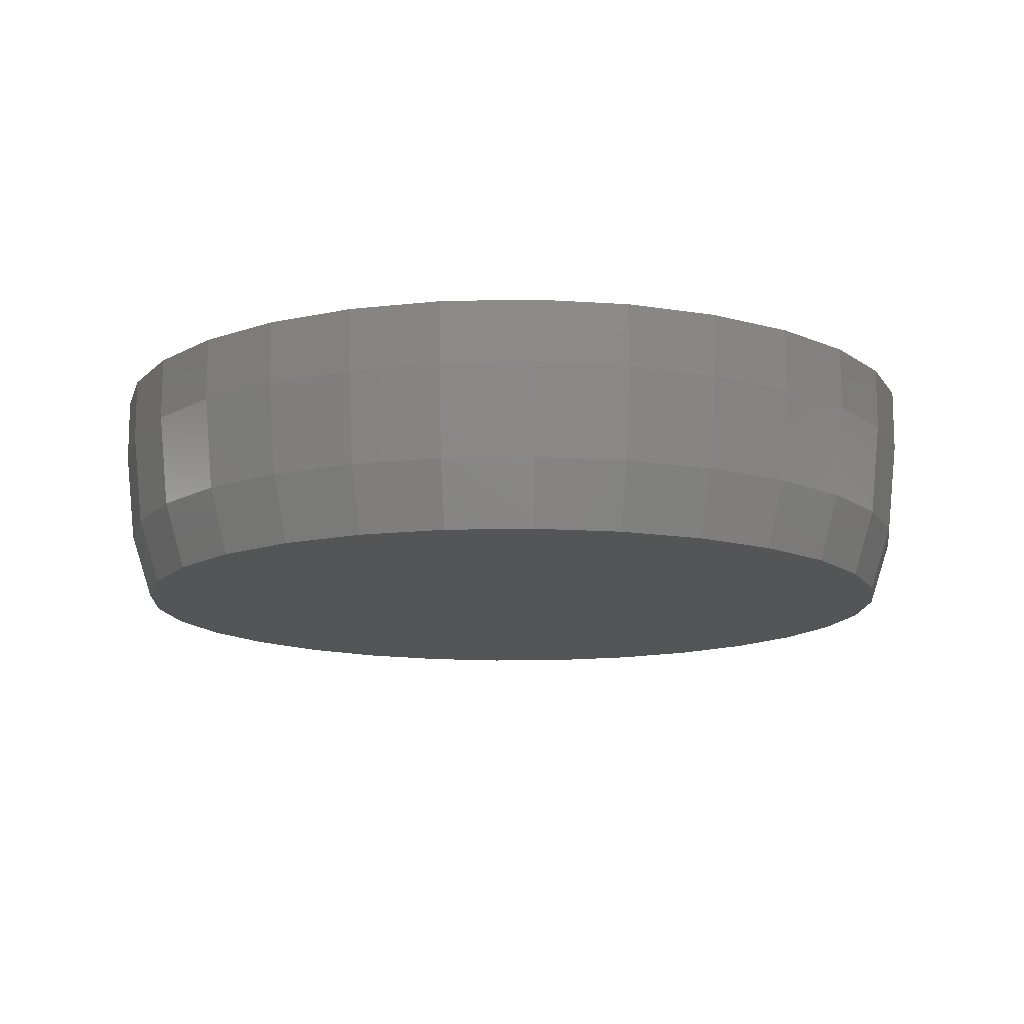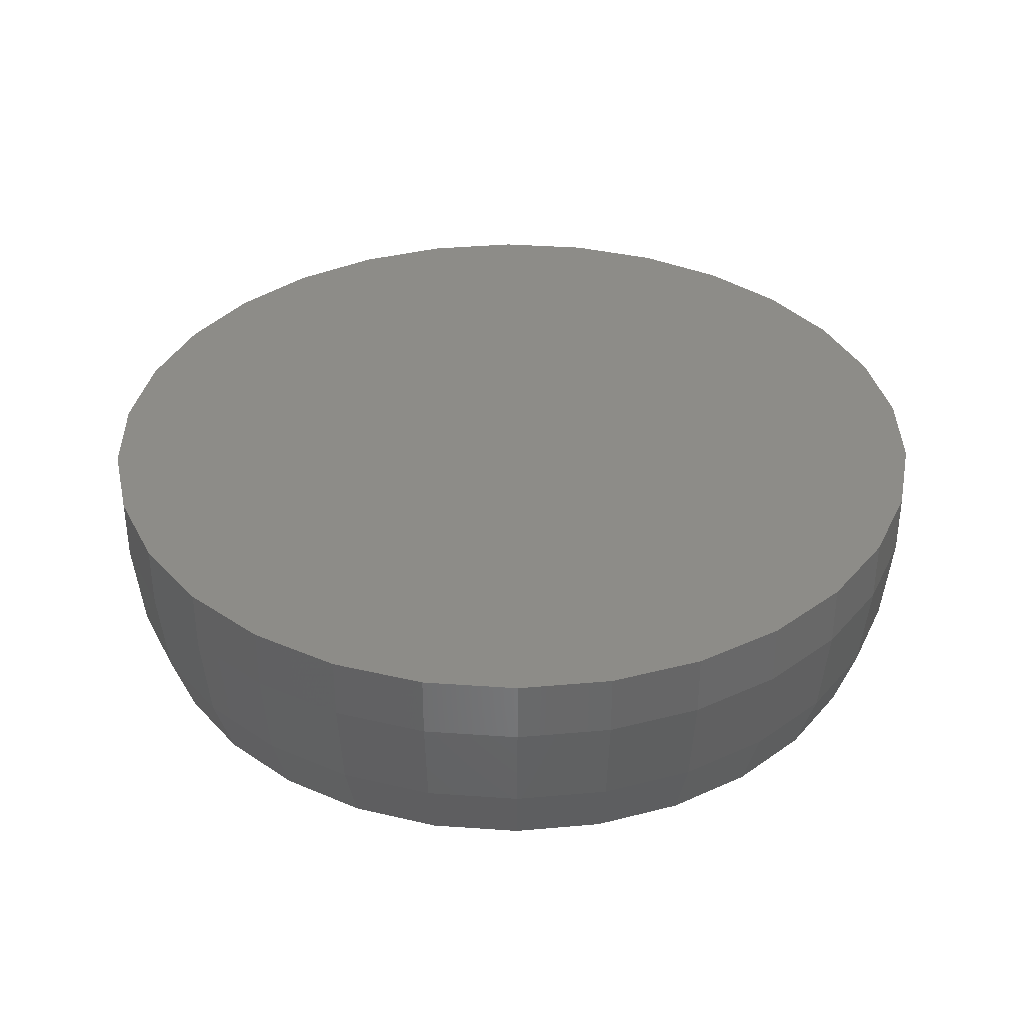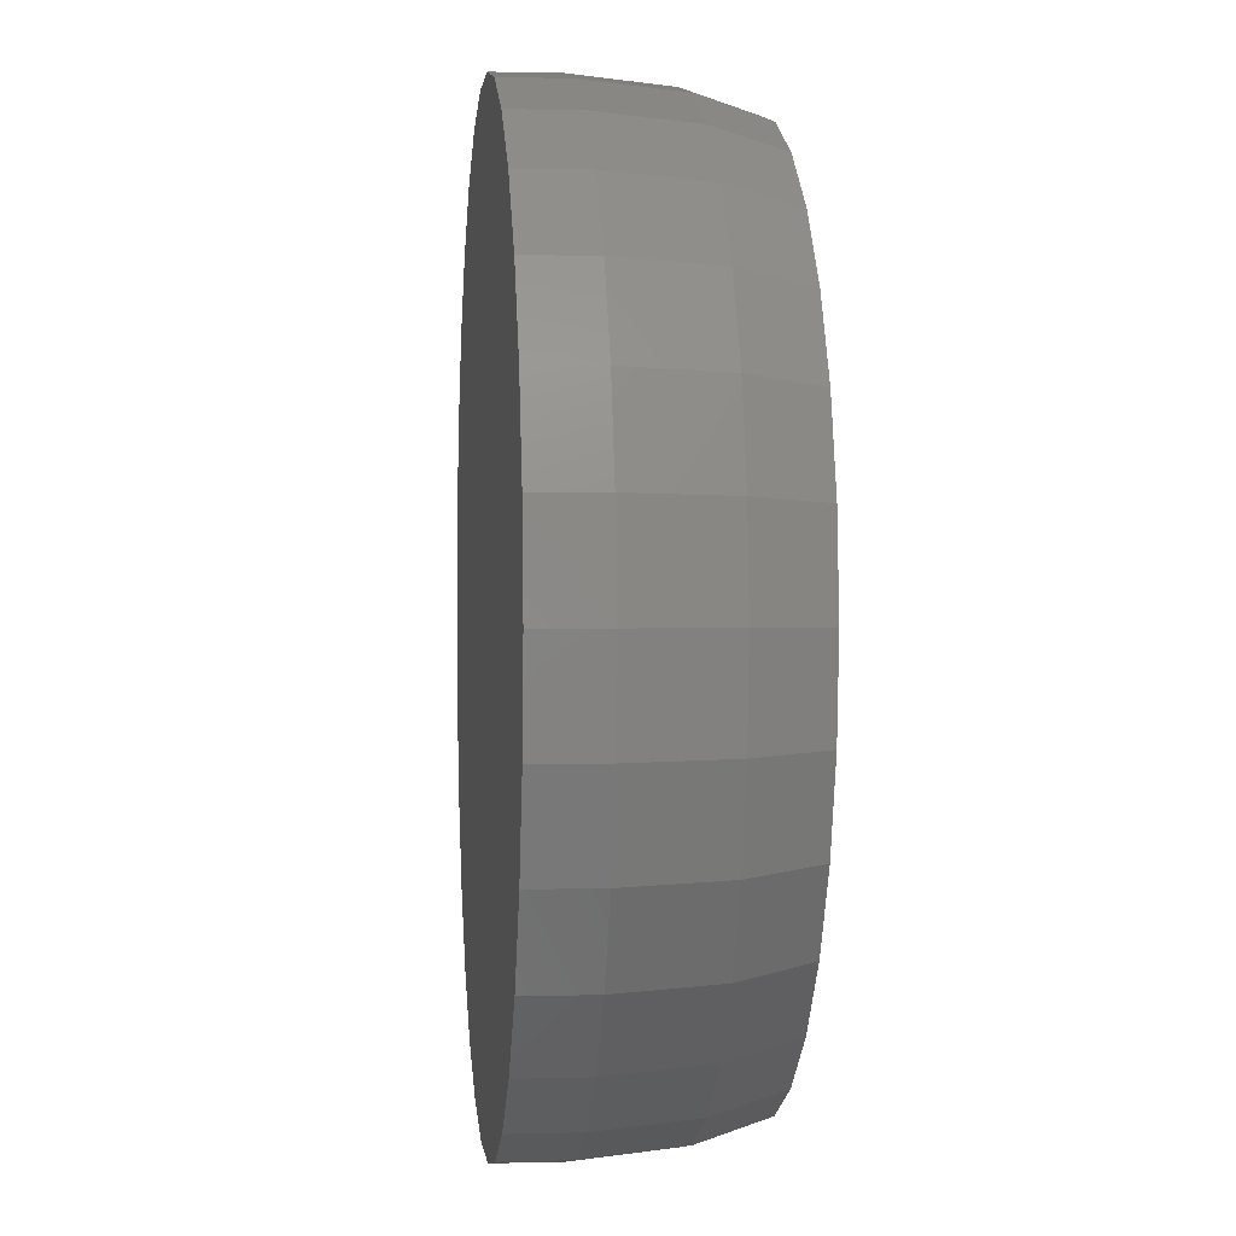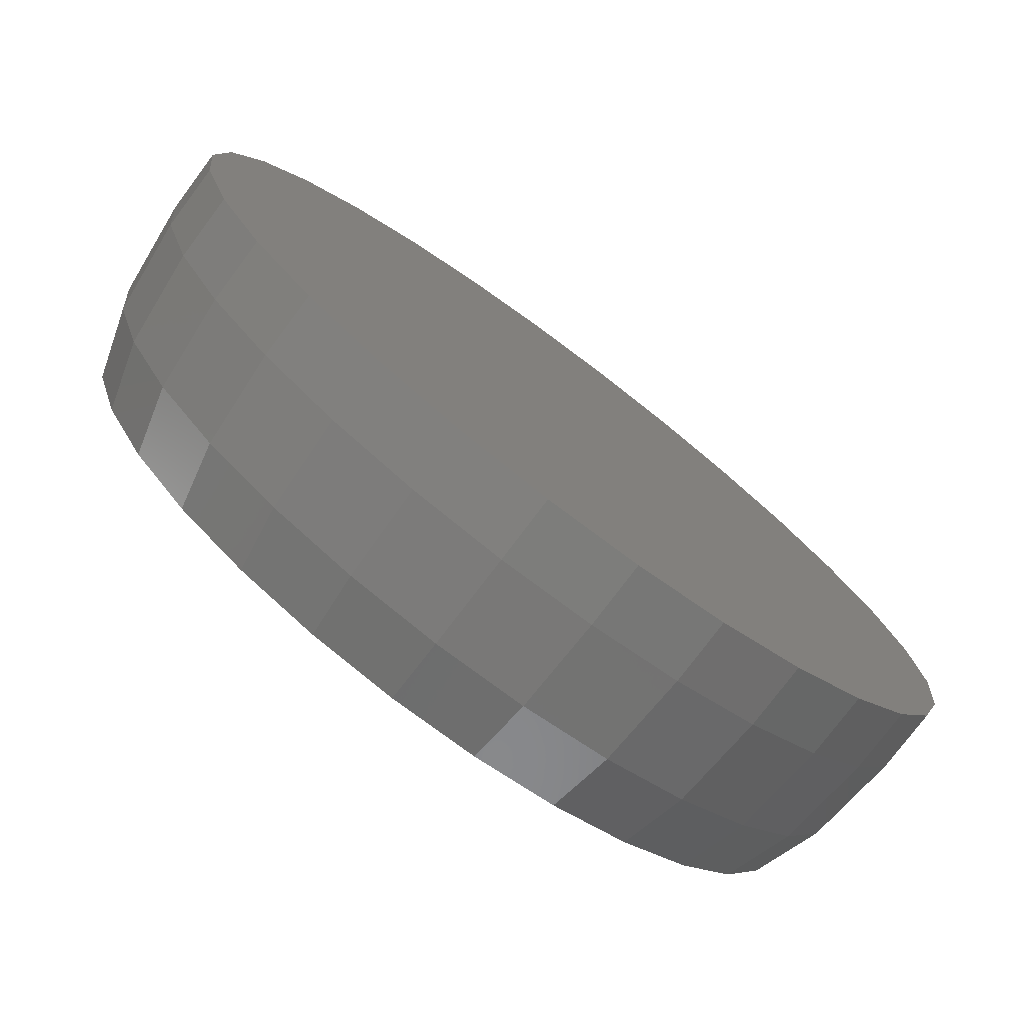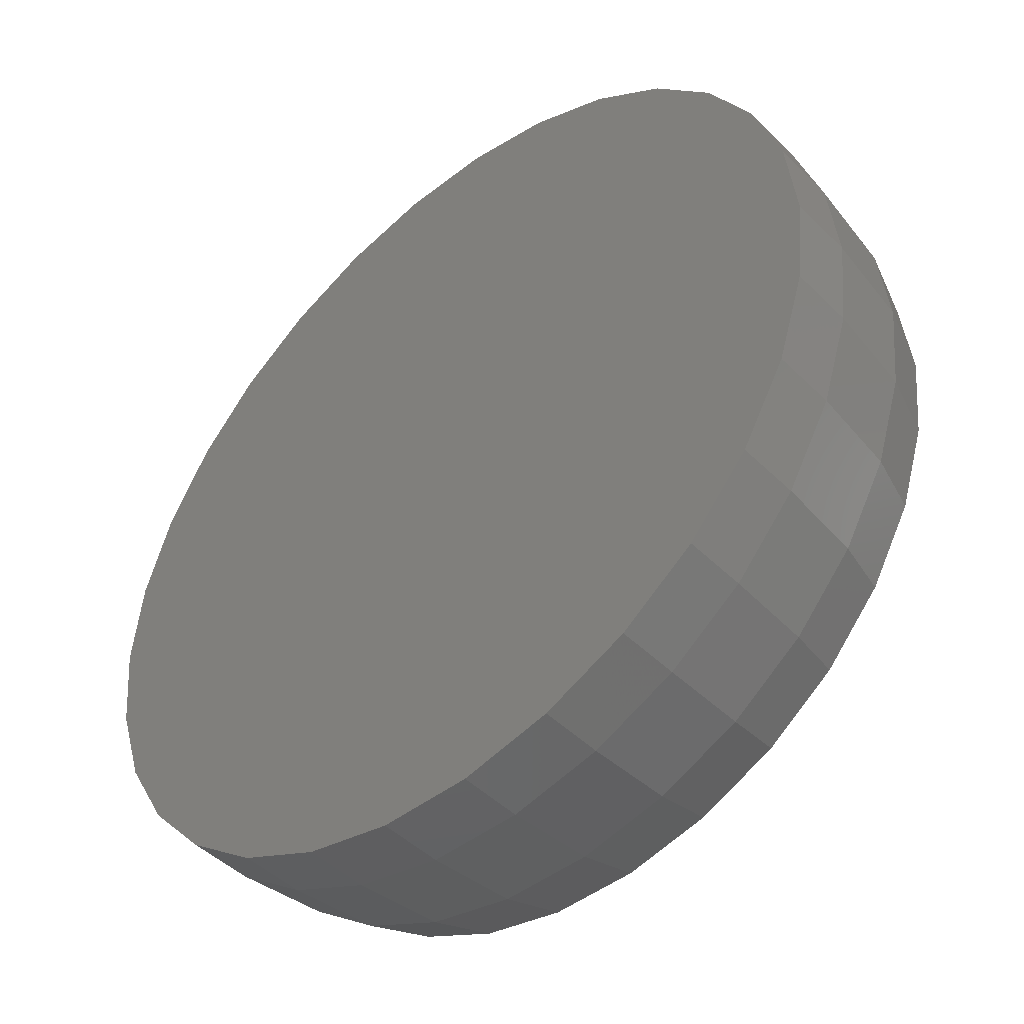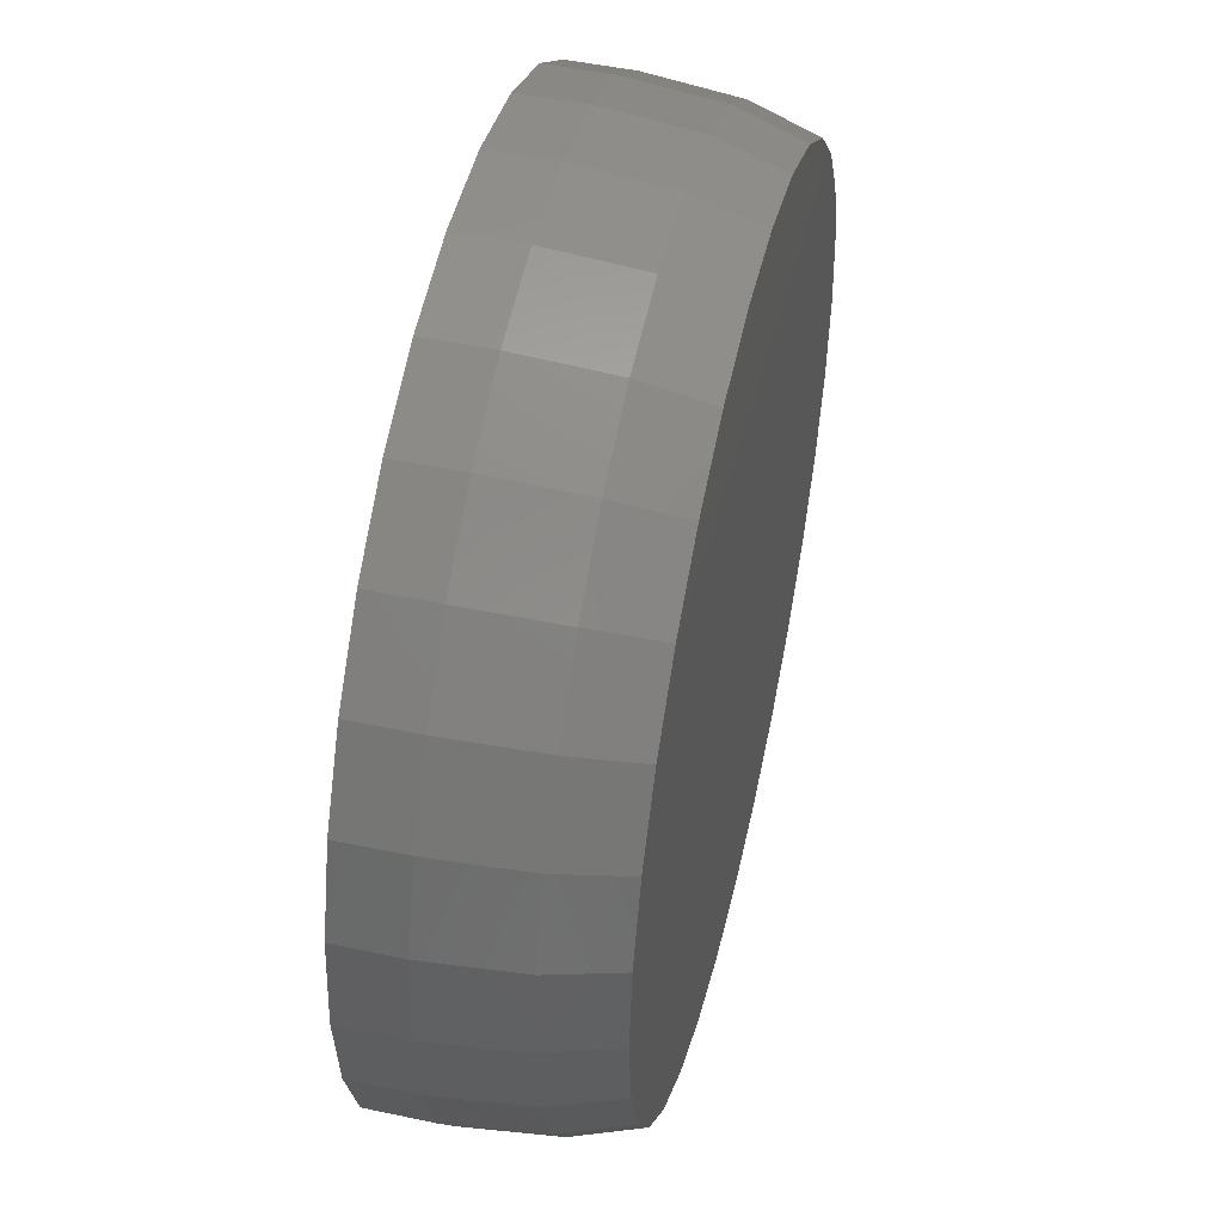
<metadata>
{"format":"stl","ext":"stl","renderer":"f3d","projection":"perspective","resolution":1024,"background":"white","views":[{"elev":-12.9,"azim":-176.9,"up":"+Z"},{"elev":35.9,"azim":113.3,"up":"+Z"},{"elev":0.9,"azim":84.0,"up":"+Y"},{"elev":-76.5,"azim":-36.8,"up":"+Y"},{"elev":-46.2,"azim":41.8,"up":"+Y"},{"elev":49.2,"azim":103.3,"up":"+Y"}]}
</metadata>
<code>
# stl→obj: 148 verts, 292 faces
v 0.06847 0.1186 0.2509
v 0.04232 0.1302 0.2509
v 0.04326 0.1331 0.28
v 0.14 0 0.28
v 0.1369 -0.02911 0.28
v 0.1369 0 0.2509
v 0.01431 0.1362 0.2509
v -0.01463 0.1392 0.28
v 0.01463 0.1392 0.28
v -0.01431 0.1362 0.2509
v -0.1369 -0.02911 0.28
v -0.14 0 0.28
v -0.1369 0 0.2509
v 0.1133 -0.08229 0.28
v 0.1108 -0.08049 0.2509
v 0.1251 -0.0557 0.2509
v -0.01463 -0.1392 0.28
v -0.04326 -0.1331 0.28
v -0.04232 -0.1302 0.2509
v 0.1279 -0.05694 0.28
v 0.1133 0.08229 0.28
v 0.09163 0.1018 0.2509
v 0.09368 0.104 0.28
v 0.06847 -0.1186 0.2509
v 0.06508 -0.1127 0.23
v 0.08131 -0.1009 0.23
v -0.1281 0.01996 0.23
v -0.1339 0.02847 0.2509
v -0.1273 0.02706 0.23
v -0.04232 0.1302 0.2509
v 0.07 0.1212 0.28
v 0.1339 0.02847 0.2509
v 0.1251 0.0557 0.2509
v 0.1369 0.02911 0.28
v 0.1108 0.08049 0.2509
v 0.1089 0.07032 0.23
v 0.1053 0.0765 0.23
v -0.02059 -0.128 0.23
v -0.04022 -0.1238 0.23
v 0.01463 -0.1392 0.28
v 0.01431 -0.1362 0.2509
v 0.04232 -0.1302 0.2509
v -0.1089 -0.07032 0.23
v -0.1251 -0.0557 0.2509
v -0.1189 -0.05294 0.23
v -0.07 -0.1212 0.28
v -0.06847 -0.1186 0.2509
v -0.06847 0.1186 0.2509
v -0.04326 0.1331 0.28
v -0.02059 0.128 0.23
v -0.0136 0.1294 0.23
v 0.04674 0.1209 0.23
v 0.04022 0.1238 0.23
v 0.1279 0.05694 0.28
v 0.08131 0.1009 0.23
v 0.06508 0.1127 0.23
v 0.02059 0.128 0.23
v 0.0136 0.1294 0.23
v -0.09368 0.104 0.28
v -0.07 0.1212 0.28
v -0.09187 0.09142 0.23
v -0.09163 0.1018 0.2509
v -0.08709 0.09672 0.23
v -0.1108 0.08049 0.2509
v -0.1189 0.05294 0.23
v -0.1251 0.03385 0.23
v -0.1251 0.0557 0.2509
v 0.09163 -0.1018 0.2509
v 0.07 -0.1212 0.28
v 0.04326 -0.1331 0.28
v -0.1108 -0.08049 0.2509
v -0.1053 -0.0765 0.23
v -0.09187 -0.09142 0.23
v -0.1089 0.07032 0.23
v -0.09368 -0.104 0.28
v -0.1053 0.0765 0.23
v 0.1189 0.05294 0.23
v -0.1369 0.02911 0.28
v 0.09368 -0.104 0.28
v -0.1279 -0.05694 0.28
v -0.1133 -0.08229 0.28
v -0.04674 0.1209 0.23
v -0.04022 0.1238 0.23
v -0.08131 0.1009 0.23
v -0.1279 0.05694 0.28
v -0.1133 0.08229 0.28
v 0.1339 -0.02847 0.2509
v 0.1281 0.01996 0.23
v 0.1273 0.02706 0.23
v 0.1251 0.03385 0.23
v 0.09187 0.09142 0.23
v 0.1302 0 0.23
v -0.1339 -0.02847 0.2509
v -0.1281 -0.01996 0.23
v -0.1273 -0.02706 0.23
v 0.1089 -0.07032 0.23
v 0.1053 -0.0765 0.23
v 0.08709 -0.09672 0.23
v 0.1189 -0.05294 0.23
v 0.1251 -0.03385 0.23
v -0.1251 -0.03385 0.23
v -0.09163 -0.1018 0.2509
v 0.08709 0.09672 0.23
v -0.1302 0 0.23
v -0.04674 -0.1209 0.23
v -0.01431 -0.1362 0.2509
v 0.1281 -0.01996 0.23
v 0.1273 -0.02706 0.23
v -0.06508 0.1127 0.23
v 0.02059 -0.128 0.23
v 0.0136 -0.1294 0.23
v 0.09187 -0.09142 0.23
v 0.04674 -0.1209 0.23
v 0.04022 -0.1238 0.23
v -0.08131 -0.1009 0.23
v -0.08709 -0.09672 0.23
v -0.0136 -0.1294 0.23
v -0.06508 -0.1127 0.23
v 0.14 0 0.3
v 0.1369 0.02911 0.3
v -0.1369 0.02911 0.3
v -0.14 0 0.3
v -0.01463 0.1392 0.3
v 0.01463 0.1392 0.3
v 0.01463 -0.1392 0.3
v -0.01463 -0.1392 0.3
v 0.07 0.1212 0.3
v 0.09368 0.104 0.3
v -0.09368 0.104 0.3
v -0.1133 0.08229 0.3
v -0.07 0.1212 0.3
v -0.04326 0.1331 0.3
v 0.1279 -0.05694 0.3
v 0.1369 -0.02911 0.3
v 0.1279 0.05694 0.3
v 0.1133 0.08229 0.3
v 0.04326 0.1331 0.3
v -0.1279 0.05694 0.3
v 0.1133 -0.08229 0.3
v 0.04326 -0.1331 0.3
v 0.09368 -0.104 0.3
v 0.07 -0.1212 0.3
v -0.1133 -0.08229 0.3
v -0.09368 -0.104 0.3
v -0.1279 -0.05694 0.3
v -0.1369 -0.02911 0.3
v -0.07 -0.1212 0.3
v -0.04326 -0.1331 0.3
f 1 2 3
f 4 5 6
f 7 8 9
f 8 7 10
f 11 12 13
f 14 15 16
f 17 18 19
f 20 16 5
f 21 22 23
f 24 25 26
f 27 28 29
f 28 27 13
f 10 30 8
f 1 3 31
f 32 33 34
f 35 36 37
f 36 35 33
f 2 9 3
f 38 19 39
f 40 41 42
f 43 44 45
f 18 46 47
f 2 7 9
f 30 48 49
f 50 10 51
f 10 50 30
f 52 2 1
f 2 52 53
f 34 33 54
f 22 1 23
f 33 35 21
f 55 56 1
f 57 7 2
f 7 57 58
f 48 59 60
f 61 62 63
f 62 61 64
f 65 66 67
f 14 68 15
f 69 70 24
f 20 14 16
f 71 43 72
f 43 71 44
f 73 71 72
f 65 67 74
f 46 75 47
f 76 64 61
f 62 59 48
f 30 49 8
f 6 32 34
f 4 6 34
f 77 36 33
f 33 21 54
f 13 12 78
f 28 13 78
f 69 24 79
f 79 68 14
f 80 11 44
f 81 80 44
f 82 30 83
f 30 82 48
f 84 62 48
f 62 84 63
f 67 78 85
f 64 86 62
f 62 86 59
f 58 10 7
f 10 58 51
f 53 57 2
f 5 87 6
f 32 88 89
f 88 32 6
f 32 90 33
f 90 32 89
f 37 91 35
f 35 22 21
f 92 88 6
f 23 1 31
f 56 52 1
f 93 11 13
f 93 94 95
f 94 93 13
f 79 24 68
f 15 96 16
f 96 15 97
f 26 68 24
f 68 26 98
f 16 99 100
f 45 44 101
f 47 75 102
f 81 44 71
f 67 85 86
f 83 30 50
f 22 91 103
f 91 22 35
f 55 22 103
f 22 55 1
f 90 77 33
f 28 78 67
f 66 28 67
f 28 66 29
f 94 13 104
f 104 13 27
f 101 93 95
f 93 101 44
f 44 11 93
f 105 19 47
f 19 105 39
f 106 40 17
f 40 106 41
f 6 107 92
f 87 107 6
f 107 87 108
f 87 100 108
f 100 87 16
f 5 16 87
f 48 60 49
f 74 64 76
f 64 74 67
f 64 67 86
f 109 84 48
f 18 47 19
f 110 41 111
f 41 110 42
f 17 19 106
f 68 112 15
f 112 68 98
f 16 96 99
f 109 48 82
f 75 81 102
f 102 81 71
f 24 113 25
f 113 42 114
f 42 113 24
f 42 110 114
f 70 42 24
f 70 40 42
f 15 112 97
f 115 102 116
f 102 115 47
f 102 73 116
f 73 102 71
f 38 106 19
f 106 38 117
f 117 41 106
f 41 117 111
f 105 47 118
f 47 115 118
f 119 34 120
f 34 119 4
f 12 121 78
f 121 12 122
f 9 123 124
f 123 9 8
f 17 125 126
f 125 17 40
f 23 127 128
f 127 23 31
f 86 129 59
f 129 86 130
f 49 131 132
f 131 49 60
f 133 5 134
f 5 133 20
f 135 21 136
f 21 135 54
f 120 54 135
f 54 120 34
f 136 23 128
f 23 136 21
f 3 124 137
f 124 3 9
f 31 137 127
f 137 31 3
f 85 130 86
f 130 85 138
f 78 138 85
f 138 78 121
f 60 129 131
f 129 60 59
f 8 132 123
f 132 8 49
f 134 4 119
f 4 134 5
f 139 20 133
f 20 139 14
f 40 140 125
f 140 40 70
f 69 141 142
f 141 69 79
f 75 143 81
f 143 75 144
f 81 145 80
f 145 81 143
f 80 146 11
f 146 80 145
f 11 122 12
f 122 11 146
f 70 142 140
f 142 70 69
f 141 14 139
f 14 141 79
f 75 147 144
f 147 75 46
f 46 148 147
f 148 46 18
f 18 126 148
f 126 18 17
f 120 134 119
f 135 134 120
f 135 133 134
f 136 133 135
f 136 139 133
f 128 139 136
f 128 141 139
f 127 141 128
f 127 142 141
f 137 142 127
f 137 140 142
f 124 140 137
f 124 125 140
f 123 125 124
f 123 126 125
f 132 126 123
f 132 148 126
f 131 148 132
f 131 147 148
f 129 147 131
f 129 144 147
f 130 144 129
f 130 143 144
f 138 143 130
f 138 145 143
f 121 145 138
f 121 146 145
f 146 121 122
f 107 88 92
f 100 107 108
f 107 100 88
f 90 88 100
f 88 90 89
f 96 100 99
f 100 96 90
f 36 90 96
f 90 36 77
f 112 96 97
f 96 112 36
f 91 36 112
f 36 91 37
f 26 112 98
f 112 26 91
f 55 91 26
f 91 55 103
f 113 26 25
f 26 113 55
f 52 55 113
f 55 52 56
f 110 113 114
f 113 110 52
f 57 52 110
f 52 57 53
f 38 110 111
f 110 38 57
f 38 111 117
f 50 57 38
f 57 50 58
f 58 50 51
f 105 38 39
f 38 105 50
f 82 50 105
f 50 82 83
f 115 105 118
f 105 115 82
f 84 82 115
f 82 84 109
f 73 115 116
f 115 73 84
f 61 84 73
f 84 61 63
f 43 73 72
f 73 43 61
f 74 61 43
f 61 74 76
f 101 43 45
f 43 101 74
f 66 74 101
f 74 66 65
f 94 101 95
f 101 94 66
f 27 66 94
f 66 27 29
f 27 94 104

</code>
